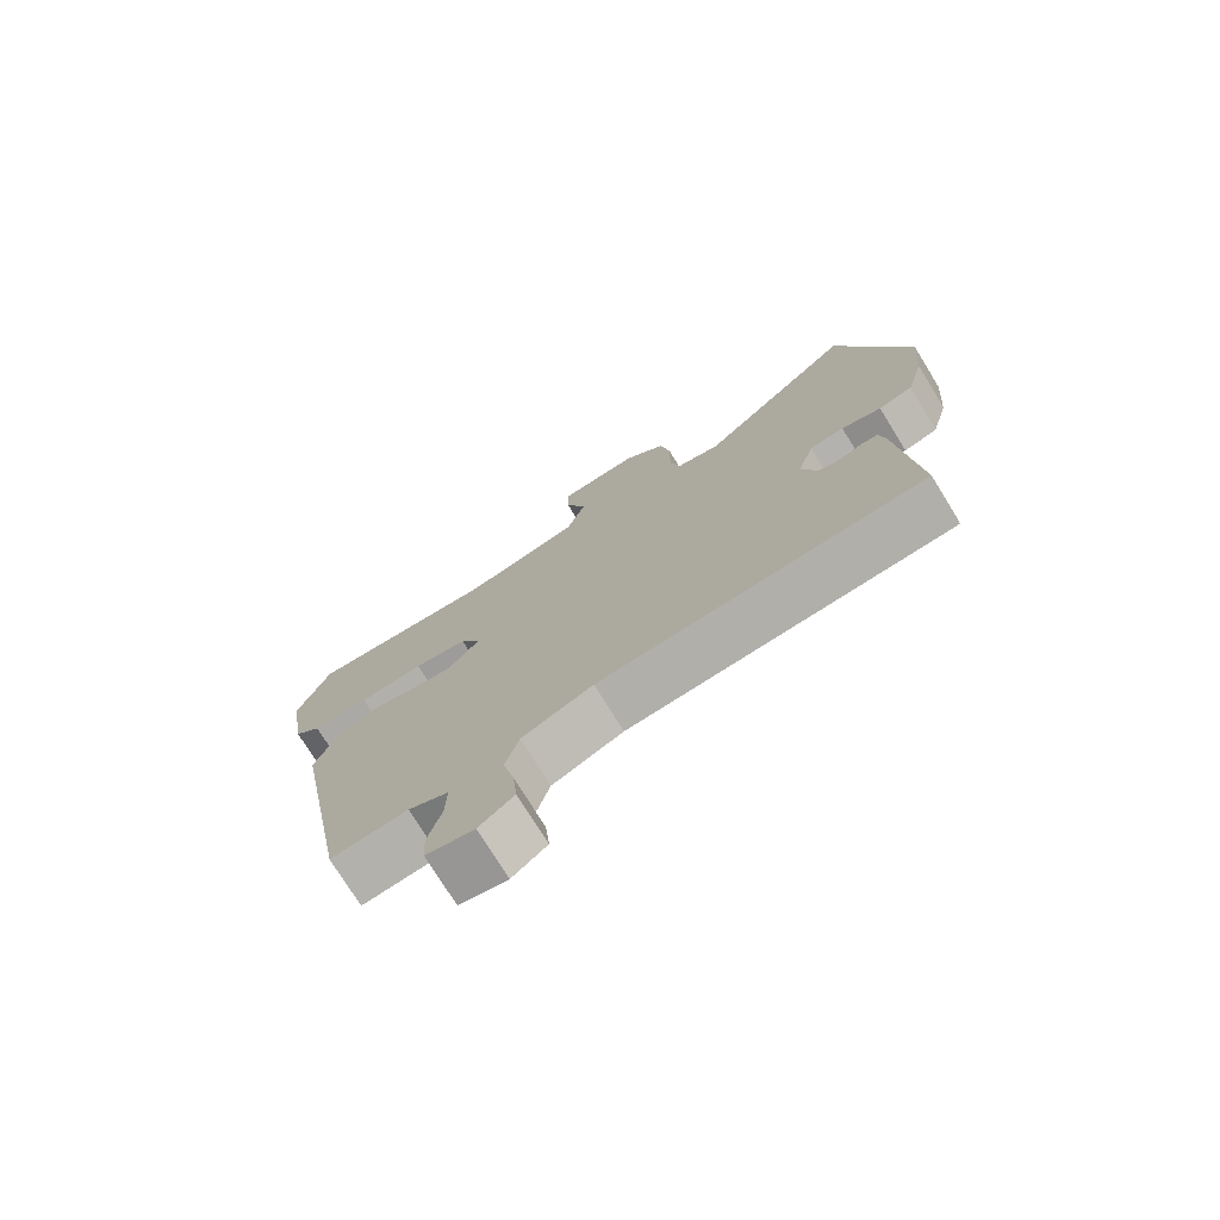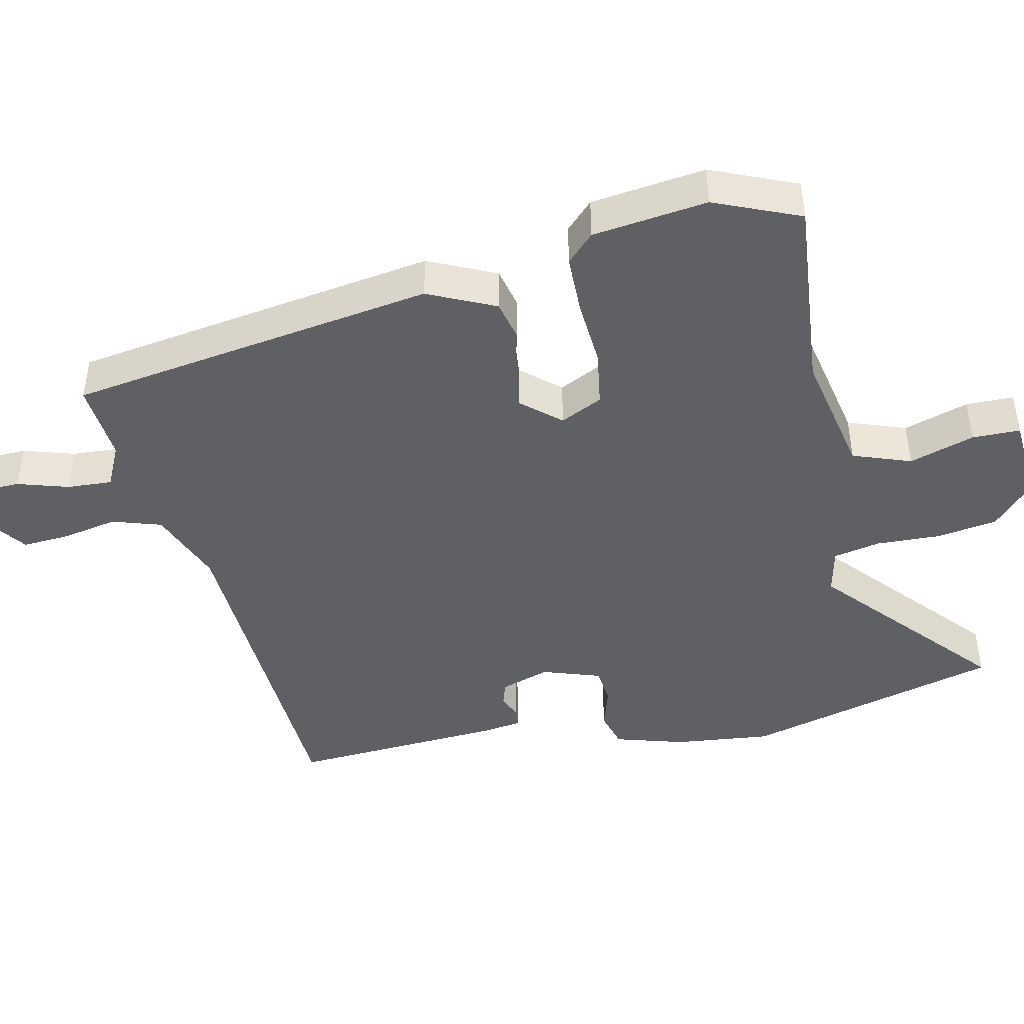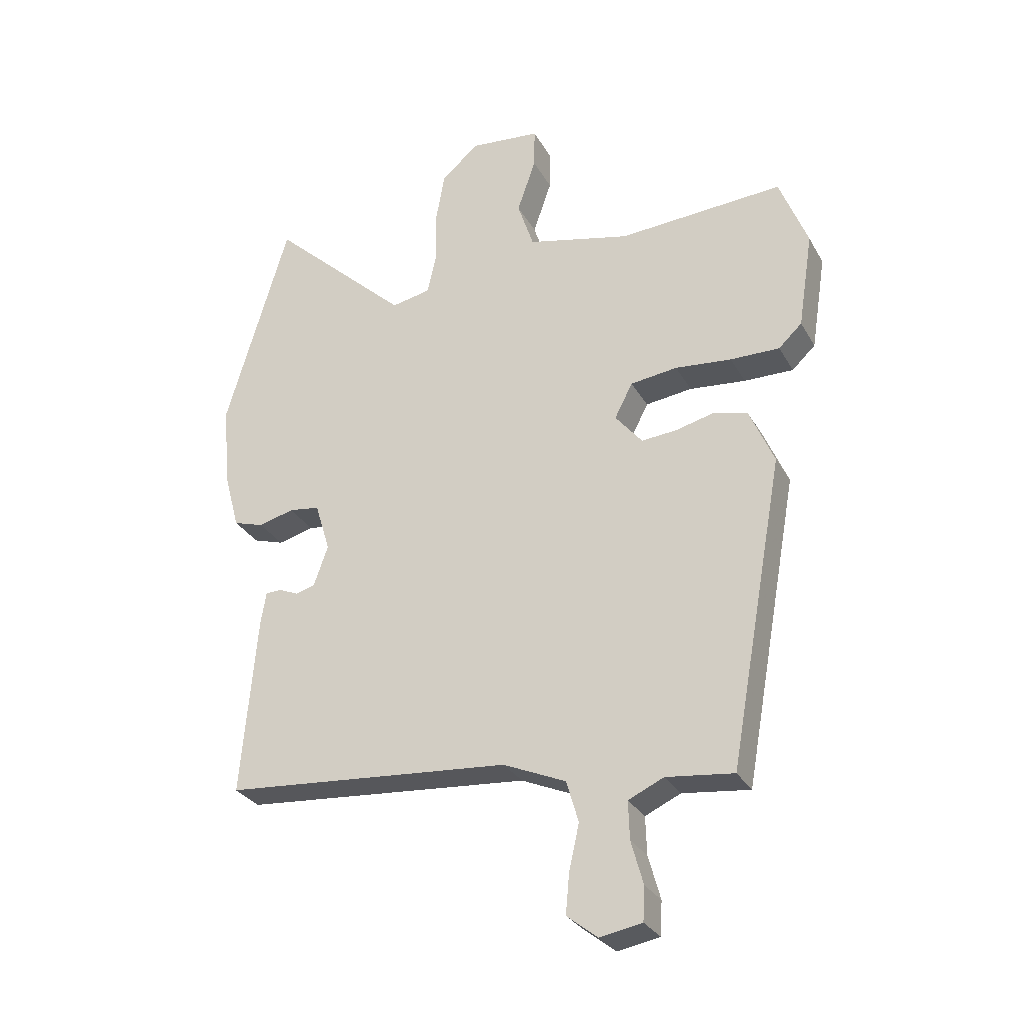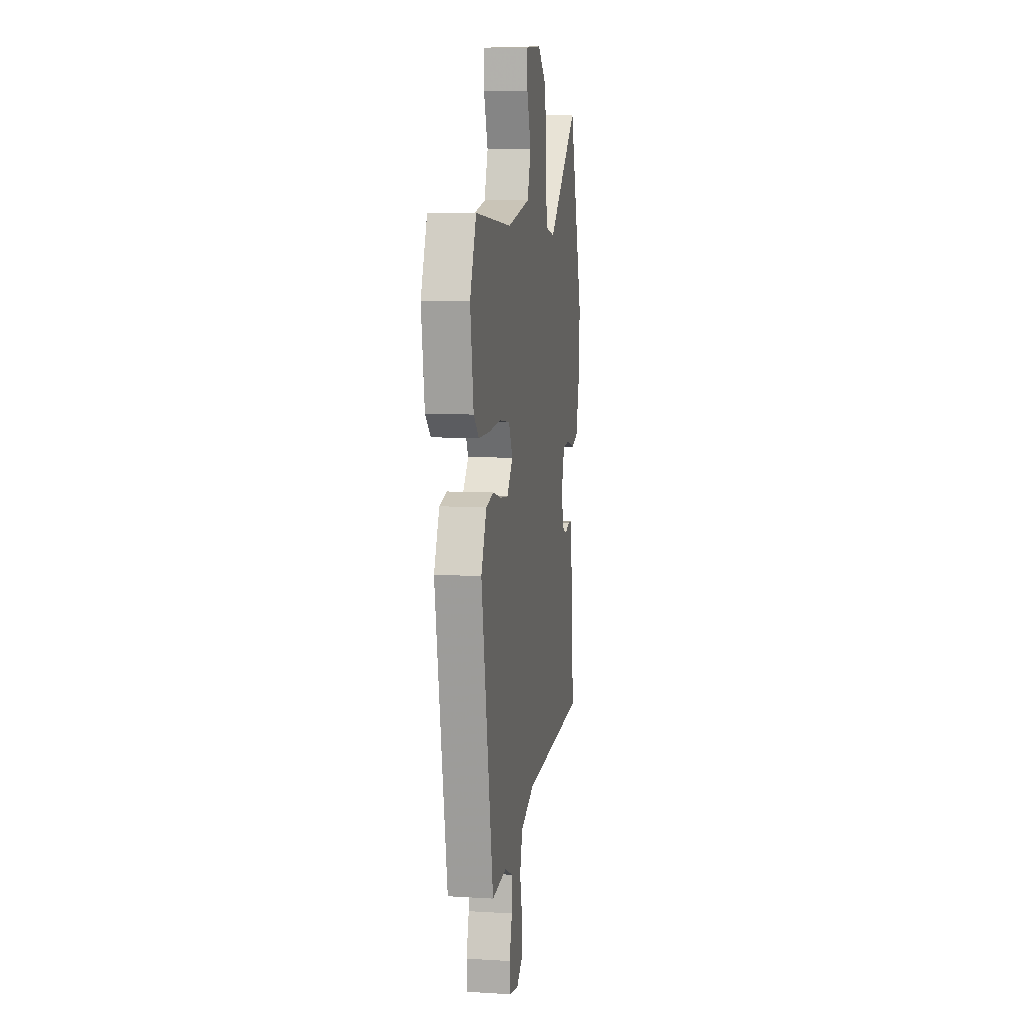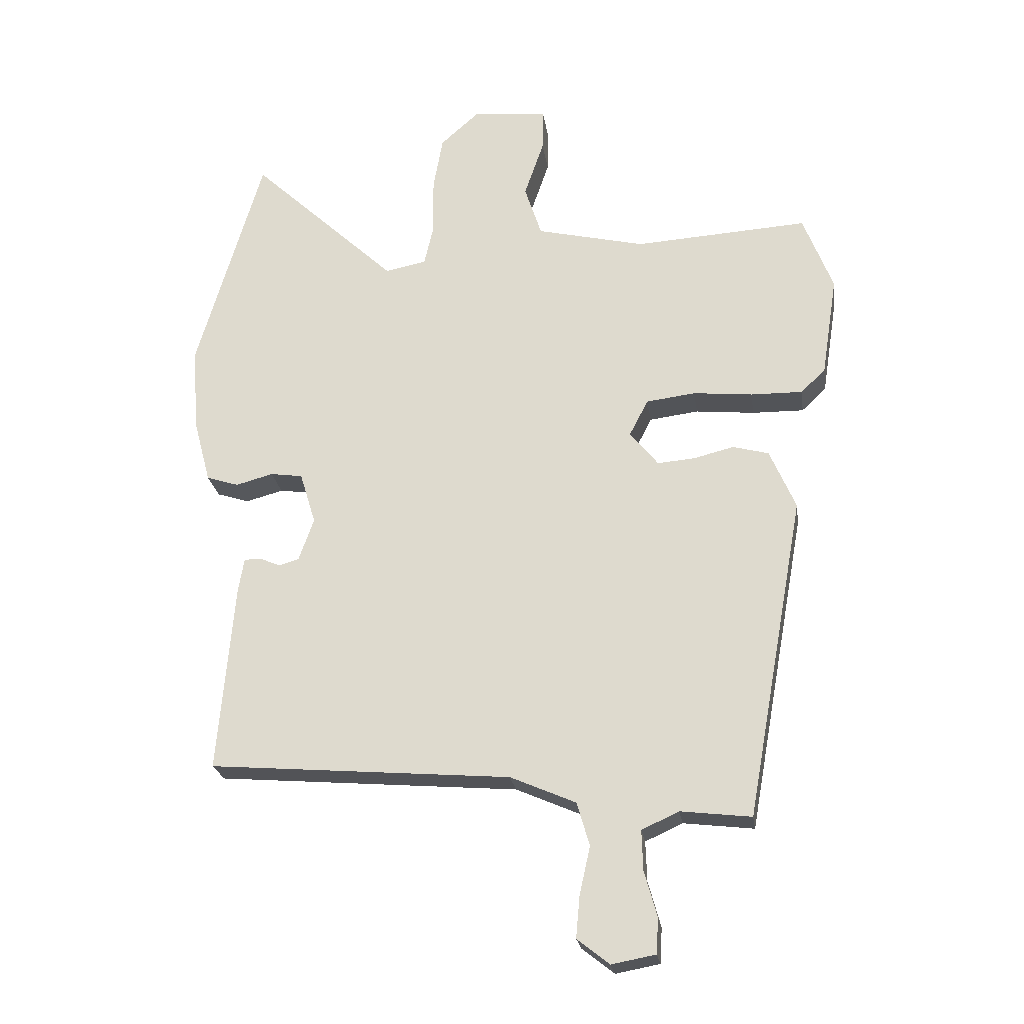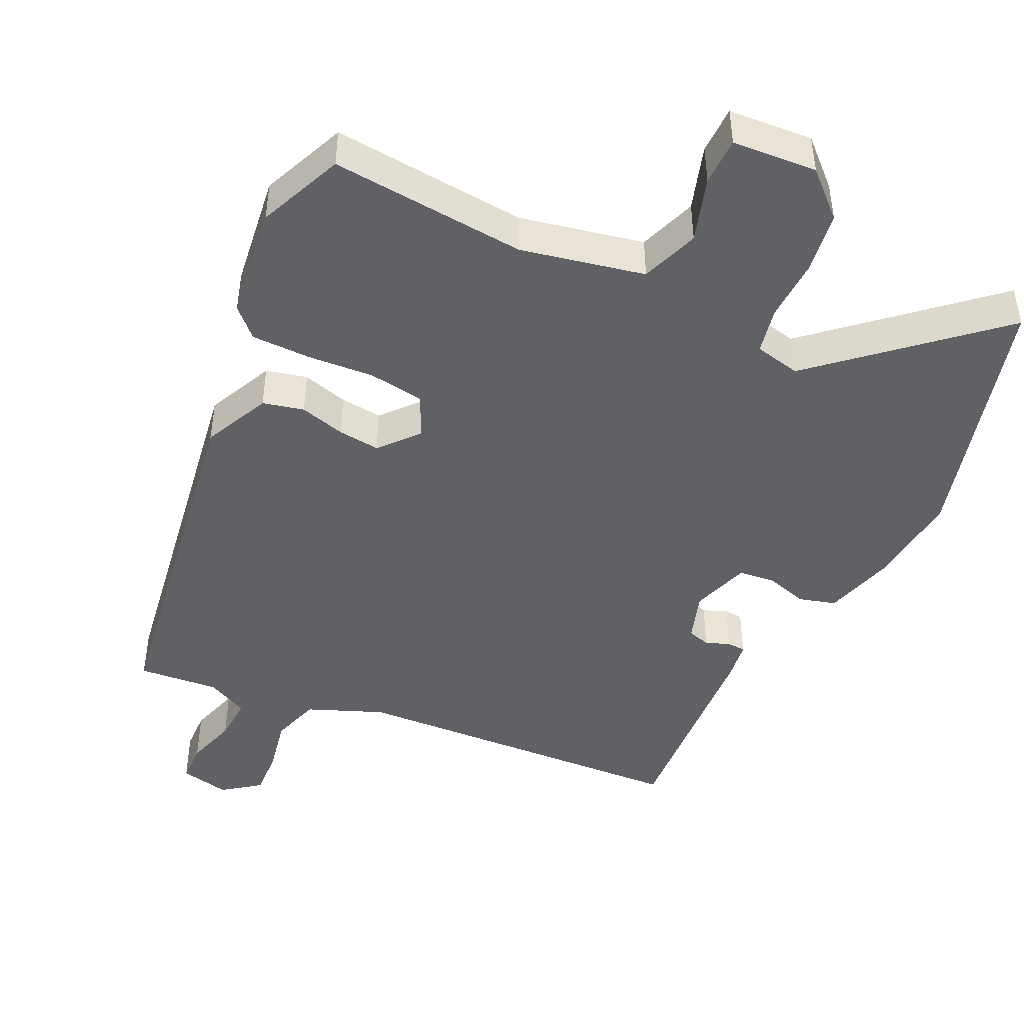
<metadata>
{"format":"obj","ext":"obj","renderer":"f3d","projection":"perspective","resolution":1024,"background":"white","views":[{"elev":-75.2,"azim":31.7,"up":"+Z"},{"elev":-44.9,"azim":-79.2,"up":"+Y"},{"elev":-29.3,"azim":-155.6,"up":"+Z"},{"elev":7.5,"azim":-80.3,"up":"+Z"},{"elev":-23.2,"azim":-171.8,"up":"+Z"},{"elev":-45.8,"azim":-26.8,"up":"+Y"}]}
</metadata>
<code>
v -0.373 0.07 -0.529
v -0.465 0.07 -0.019
v -0.424 0.07 0.076
v -0.367 0.07 0.091
v -0.303 0.07 0.075
v -0.244 0.07 0.07
v -0.199 0.07 0.125
v -0.229 0.07 0.183
v -0.307 0.07 0.193
v -0.401 0.07 0.184
v -0.483 0.07 0.183
v -0.522 0.07 0.22
v -0.547 0.07 0.38
v -0.5 0.07 0.501
v -0.225 0.07 0.483
v -0.053 0.07 0.523
v -0.026 0.07 0.605
v -0.057 0.07 0.695
v -0.058 0.07 0.762
v 0.06 0.07 0.773
v 0.122 0.07 0.718
v 0.137 0.07 0.633
v 0.136 0.07 0.544
v 0.151 0.07 0.479
v 0.216 0.07 0.466
v 0.447 0.07 0.681
v 0.552 0.07 0.325
v 0.541 0.07 0.19
v 0.515 0.07 0.092
v 0.464 0.07 0.076
v 0.405 0.07 0.092
v 0.354 0.07 0.085
v 0.329 0.07 0.003
v 0.353 0.07 -0.065
v 0.385 0.07 -0.074
v 0.418 0.07 -0.06
v 0.444 0.07 -0.061
v 0.453 0.07 -0.115
v 0.479 0.07 -0.413
v 0.001 0.07 -0.451
v -0.103 0.07 -0.496
v -0.123 0.07 -0.565
v -0.106 0.07 -0.641
v -0.1 0.07 -0.707
v -0.151 0.07 -0.747
v -0.221 0.07 -0.734
v -0.224 0.07 -0.678
v -0.204 0.07 -0.606
v -0.202 0.07 -0.543
v -0.261 0.07 -0.516
v -0.373 0 -0.529
v -0.465 0 -0.019
v -0.424 0 0.076
v -0.367 0 0.091
v -0.303 0 0.075
v -0.244 0 0.07
v -0.199 0 0.125
v -0.229 0 0.183
v -0.307 0 0.193
v -0.401 0 0.184
v -0.483 0 0.183
v -0.522 0 0.22
v -0.547 0 0.38
v -0.5 0 0.501
v -0.225 0 0.483
v -0.053 0 0.523
v -0.026 0 0.605
v -0.057 0 0.695
v -0.058 0 0.762
v 0.06 0 0.773
v 0.122 0 0.718
v 0.137 0 0.633
v 0.136 0 0.544
v 0.151 0 0.479
v 0.216 0 0.466
v 0.447 0 0.681
v 0.552 0 0.325
v 0.541 0 0.19
v 0.515 0 0.092
v 0.464 0 0.076
v 0.405 0 0.092
v 0.354 0 0.085
v 0.329 0 0.003
v 0.353 0 -0.065
v 0.385 0 -0.074
v 0.418 0 -0.06
v 0.444 0 -0.061
v 0.453 0 -0.115
v 0.479 0 -0.413
v 0.001 0 -0.451
v -0.103 0 -0.496
v -0.123 0 -0.565
v -0.106 0 -0.641
v -0.1 0 -0.707
v -0.151 0 -0.747
v -0.221 0 -0.734
v -0.224 0 -0.678
v -0.204 0 -0.606
v -0.202 0 -0.543
v -0.261 0 -0.516
f 45 46 47 48
f 45 48 49
f 42 43 44 45
f 42 45 49
f 41 42 49 50
f 37 38 39 40
f 35 36 37 40
f 34 35 40 41
f 33 34 41 50
f 28 29 30 31
f 28 31 32
f 25 26 27 28
f 24 25 28 32
f 20 21 22 23
f 20 23 24
f 17 18 19 20
f 16 17 20 24
f 15 16 24 32
f 9 10 11 12
f 9 12 13 14
f 2 3 4 5
f 2 5 6
f 1 2 6
f 50 1 6 7
f 32 33 50 7
f 8 9 14 15
f 7 8 15 32
f 98 97 96 95
f 99 98 95
f 95 94 93 92
f 99 95 92
f 100 99 92 91
f 90 89 88 87
f 90 87 86 85
f 91 90 85 84
f 100 91 84 83
f 81 80 79 78
f 82 81 78
f 78 77 76 75
f 82 78 75 74
f 73 72 71 70
f 74 73 70
f 70 69 68 67
f 74 70 67 66
f 82 74 66 65
f 62 61 60 59
f 64 63 62 59
f 55 54 53 52
f 56 55 52
f 56 52 51
f 57 56 51 100
f 57 100 83 82
f 65 64 59 58
f 82 65 58 57
f 1 51 52 2
f 2 52 53 3
f 3 53 54 4
f 4 54 55 5
f 5 55 56 6
f 6 56 57 7
f 7 57 58 8
f 8 58 59 9
f 9 59 60 10
f 10 60 61 11
f 11 61 62 12
f 12 62 63 13
f 13 63 64 14
f 14 64 65 15
f 15 65 66 16
f 16 66 67 17
f 17 67 68 18
f 18 68 69 19
f 19 69 70 20
f 20 70 71 21
f 21 71 72 22
f 22 72 73 23
f 23 73 74 24
f 24 74 75 25
f 25 75 76 26
f 26 76 77 27
f 27 77 78 28
f 28 78 79 29
f 29 79 80 30
f 30 80 81 31
f 31 81 82 32
f 32 82 83 33
f 33 83 84 34
f 34 84 85 35
f 35 85 86 36
f 36 86 87 37
f 37 87 88 38
f 38 88 89 39
f 39 89 90 40
f 40 90 91 41
f 41 91 92 42
f 42 92 93 43
f 43 93 94 44
f 44 94 95 45
f 45 95 96 46
f 46 96 97 47
f 47 97 98 48
f 48 98 99 49
f 49 99 100 50
f 50 100 51 1

</code>
